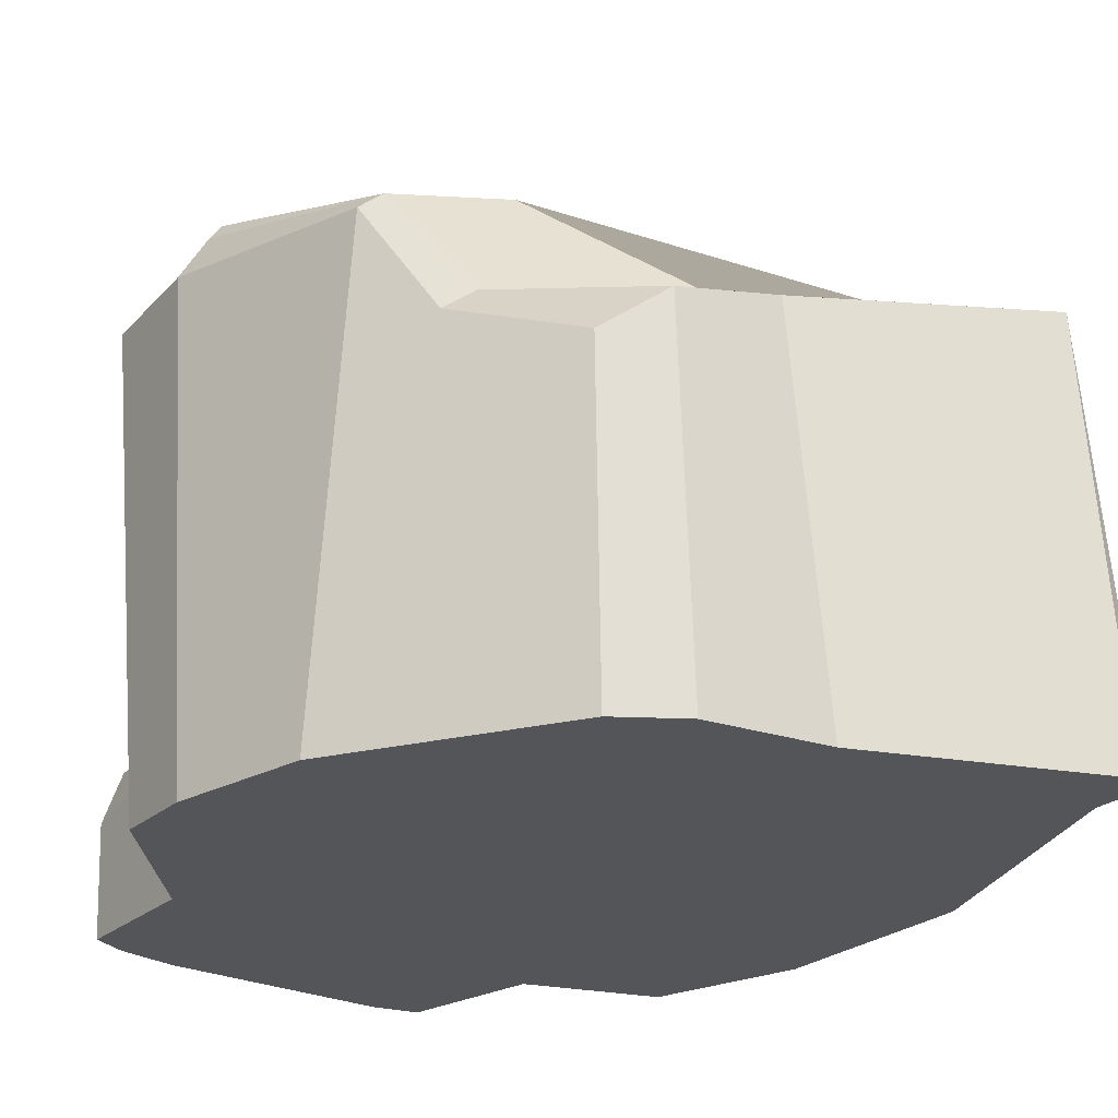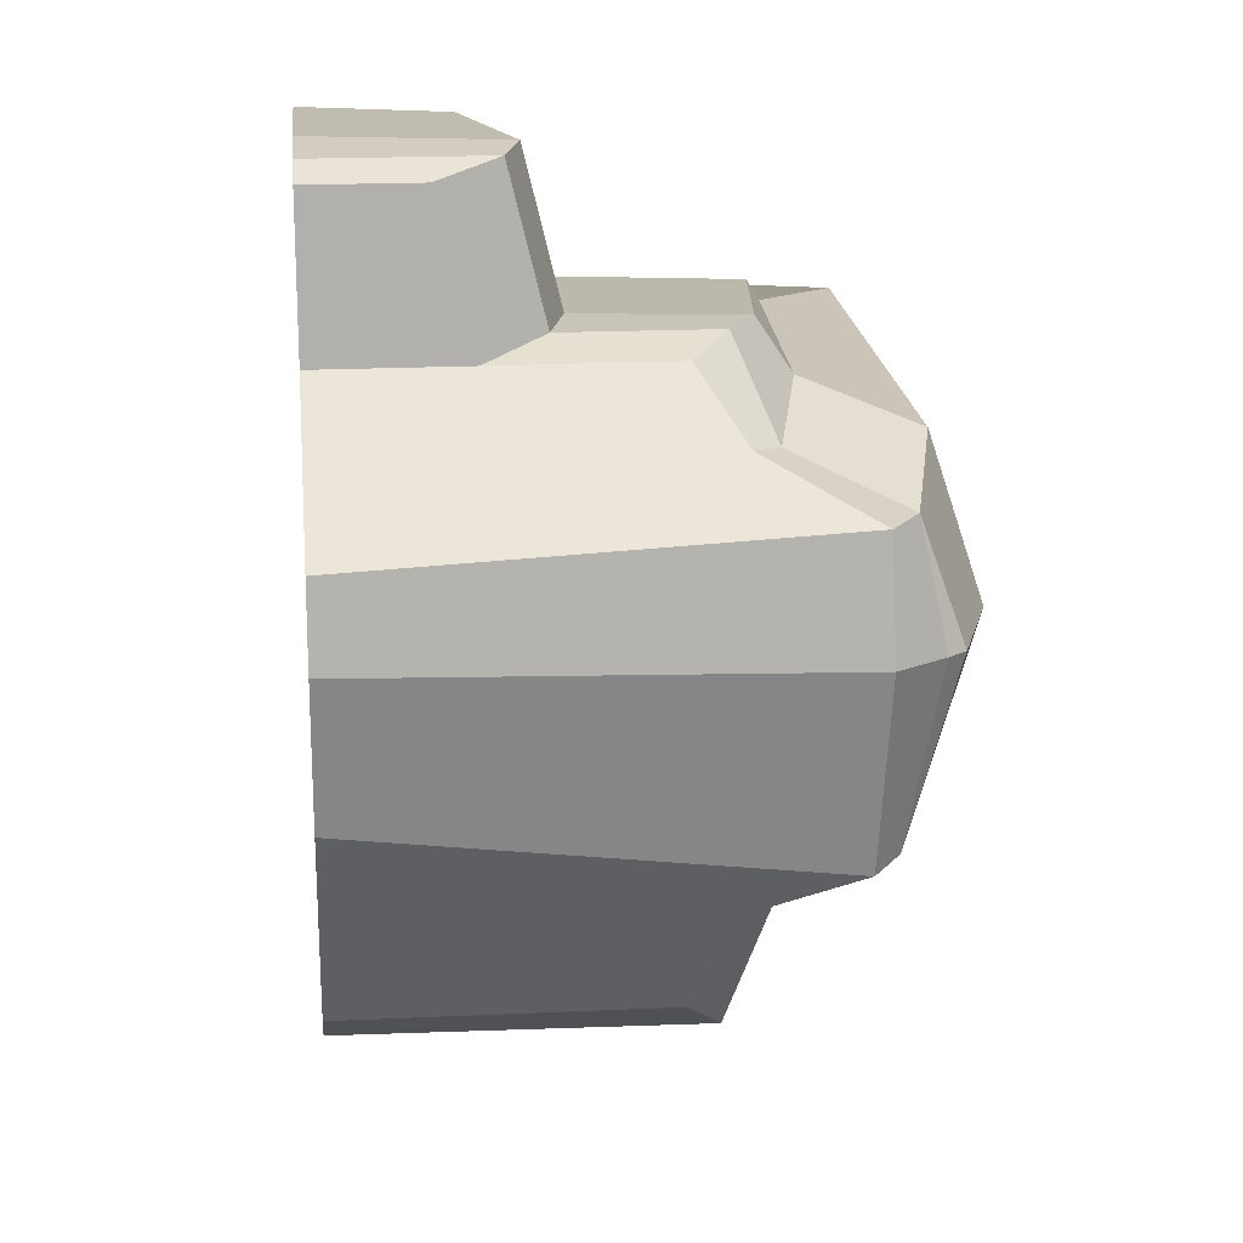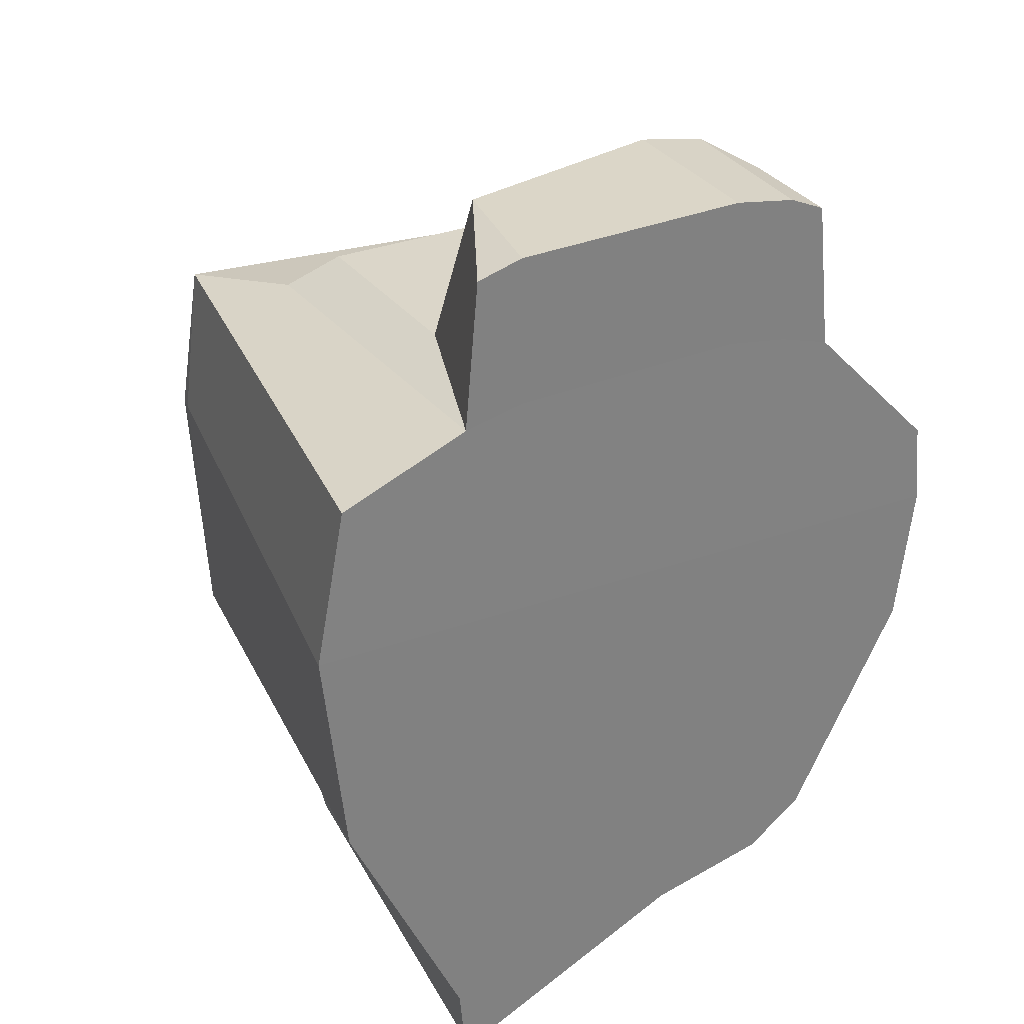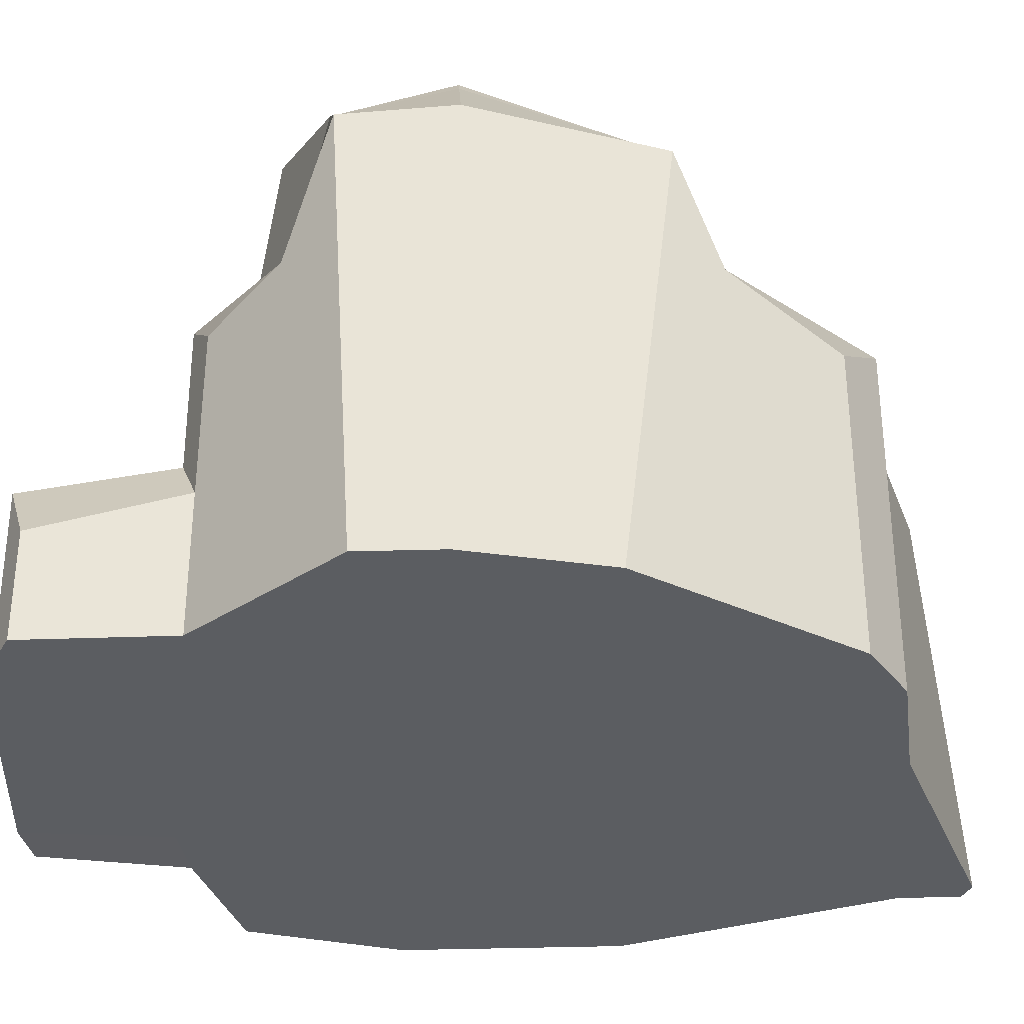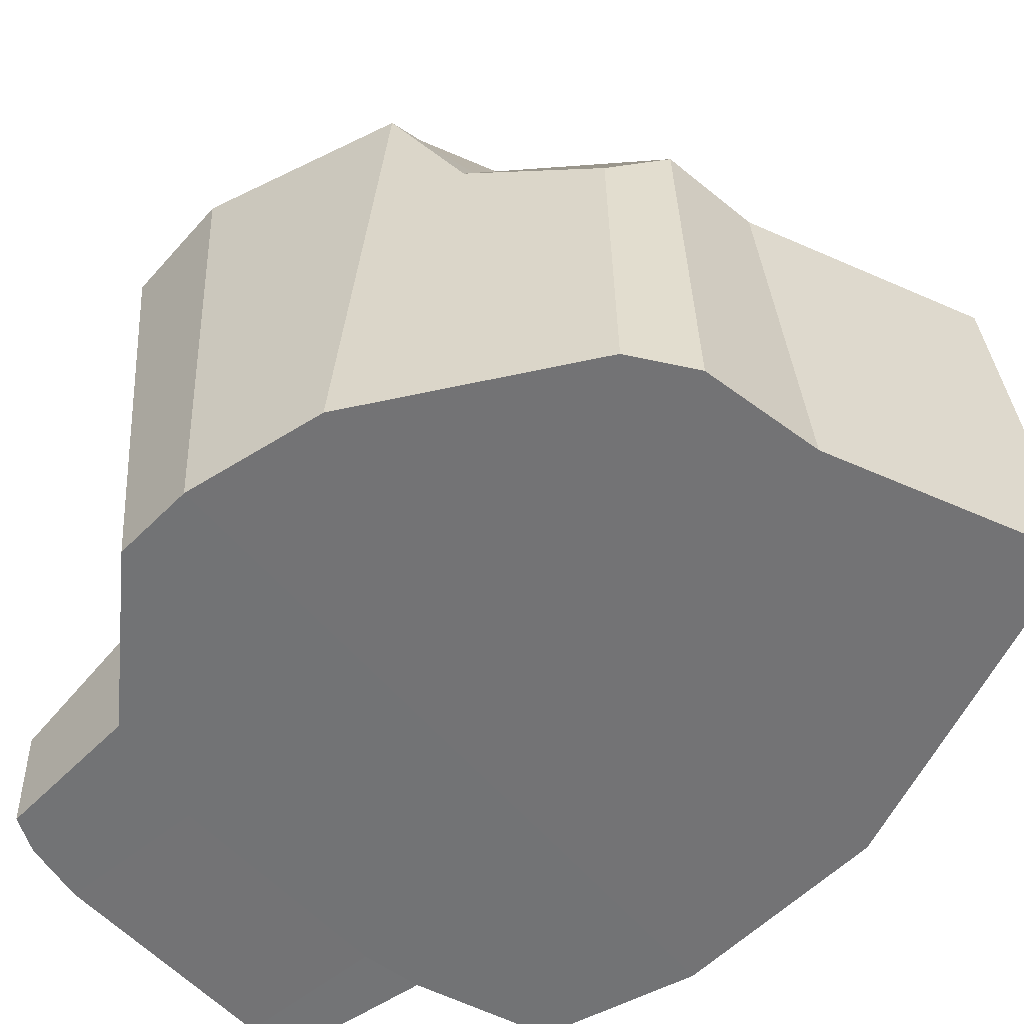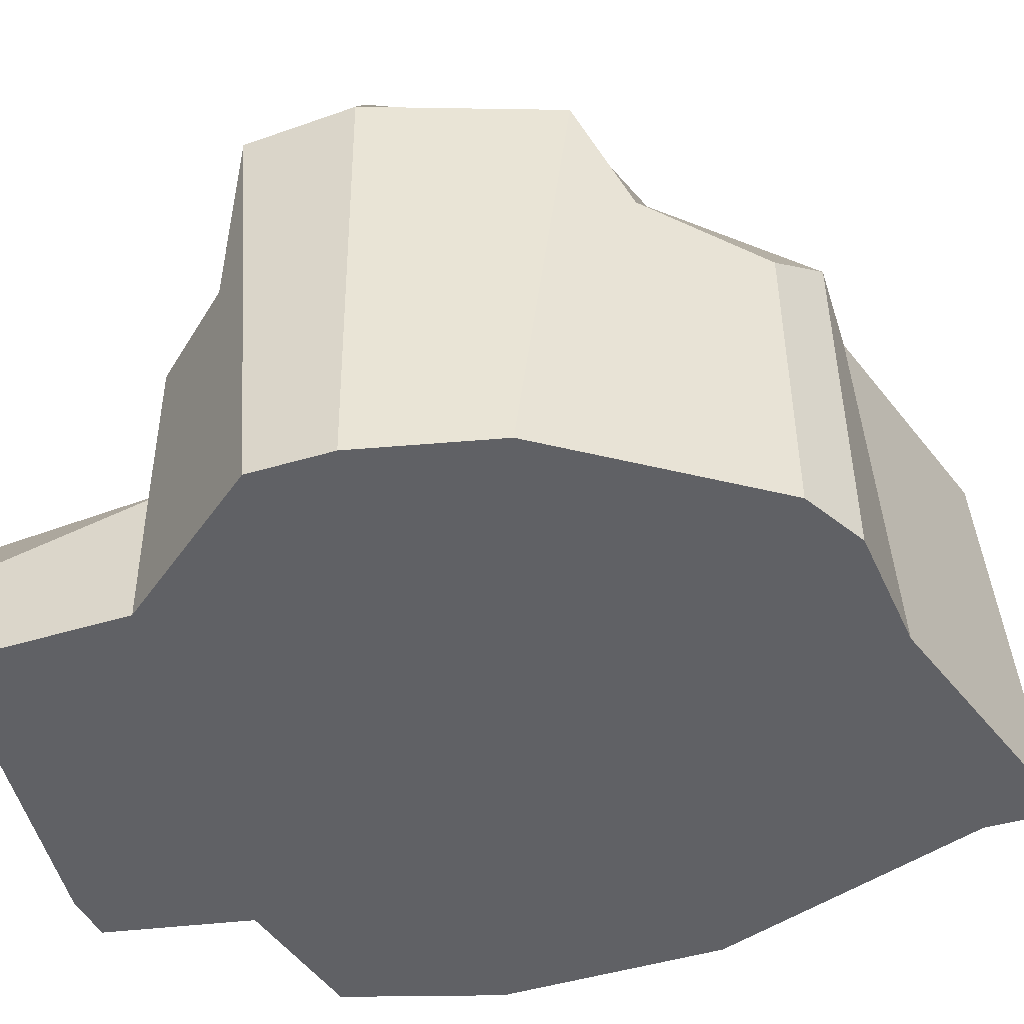
<metadata>
{"format":"obj","ext":"obj","renderer":"f3d","projection":"perspective","resolution":1024,"background":"white","views":[{"elev":-24.2,"azim":139.4,"up":"+Y"},{"elev":17.8,"azim":83.6,"up":"+Z"},{"elev":30.8,"azim":-29.3,"up":"+Z"},{"elev":-36.1,"azim":86.4,"up":"+Y"},{"elev":-56.0,"azim":130.4,"up":"+Y"},{"elev":-48.9,"azim":102.3,"up":"+Y"}]}
</metadata>
<code>
o Rock_Moss_6_Cube.027
v -0.2223 0.1873 0.4656
v 0.1083 0.006806 0.2805
v -0.2441 0.5255 0.2642
v 0.127 0.4501 0.2833
v 0.03099 0.00705 0.2929
v 0.05873 0.487 0.2836
v -0.2574 0.007107 0.2866
v -0.3307 0.006964 0.271
v 0.3237 0.6128 0.1352
v -0.3998 0.6535 0.2216
v 0.1999 0.6464 0.1911
v -0.49 0.006411 0.2082
v 0.2066 0.4933 0.1757
v -0.3077 0.5516 0.2265
v 0.0704 0.5288 0.221
v 0.1728 0.006678 0.261
v 0.1804 0.4037 0.2623
v 0.2476 0.4577 0.183
v 0.3623 0.5779 0.1301
v 0.3352 0.00615 0.09359
v -0.5285 0.00591 0.01392
v -0.3444 0.005868 -0.6566
v 0.1138 0.005868 -0.5066
v -0.415 0.6815 0.01012
v -0.304 0.5243 -0.6339
v 0.133 0.4492 -0.5061
v -0.03532 0.005868 -0.5371
v -0.005744 0.4858 -0.5154
v -0.3184 0.005868 -0.6663
v -0.3506 0.005868 -0.5834
v 0.1965 0.7137 -0.005386
v 0.3305 0.6646 -0.008706
v 0.2901 0.6124 -0.2438
v -0.4105 0.6529 -0.2906
v 0.1451 0.6459 -0.2792
v -0.4998 0.005868 -0.2592
v 0.3469 0.6424 -0.009091
v -0.4118 0.7004 0.01001
v 0.2246 0.4927 -0.3163
v -0.3255 0.5506 -0.5168
v 0.0103 0.5278 -0.4172
v 0.1841 0.005868 -0.4546
v 0.1916 0.4029 -0.4556
v 0.2681 0.4572 -0.3129
v 0.3286 0.5775 -0.2511
v 0.3245 0.005868 -0.1836
v 0.3458 0.005868 -0.008178
v 0.3836 0.5807 -0.00993
v 0.1191 0.2639 0.2821
v -0.2497 0.2381 0.2736
v 0.04708 0.2854 0.2875
v 0.1772 0.1876 0.2618
v -0.314 0.006964 0.4538
v 0.03099 0.00705 0.4757
v 0.1083 0.006806 0.4633
v -0.2574 0.007107 0.4694
v 0.1528 0.006678 0.4438
v 0.1191 0.2194 0.4649
v 0.04708 0.2409 0.4703
v 0.1572 0.143 0.4446
f 8 53 1 50
f 10 12 8 14
f 58 59 54 55
f 50 3 14 8
f 32 9 37
f 24 21 12 10
f 10 38 24
f 9 11 15 13
f 11 10 14 15
f 7 56 53 8
f 20 47 48 19
f 20 19 18 17 52 16
f 49 52 17 4
f 8 12 21 47 20 16 2 5 7
f 26 23 27 28
f 34 40 30 36
f 22 25 29
f 30 40 25 22
f 32 37 33
f 24 34 36 21
f 34 24 38
f 28 27 29 25
f 46 45 48 47
f 46 42 43 44 45
f 23 26 43 42
f 30 22 29 27 23 42 46 47 21 36
f 16 57 55 2
f 6 3 50 51
f 4 6 51 49
f 52 60 57 16
f 59 1 56 54
f 55 57 60 58
f 53 56 1
f 5 54 56 7
f 2 55 54 5
f 9 19 48 37
f 15 14 3 6
f 11 31 38 10
f 13 15 6 4
f 9 32 31 11
f 4 17 18 13
f 13 18 19 9
f 33 37 48 45
f 41 28 25 40
f 35 34 38 31
f 39 26 28 41
f 33 35 31 32
f 33 39 41 35
f 35 41 40 34
f 26 39 44 43
f 39 33 45 44
f 49 58 60 52
f 50 1 59 51
f 51 59 58 49

</code>
